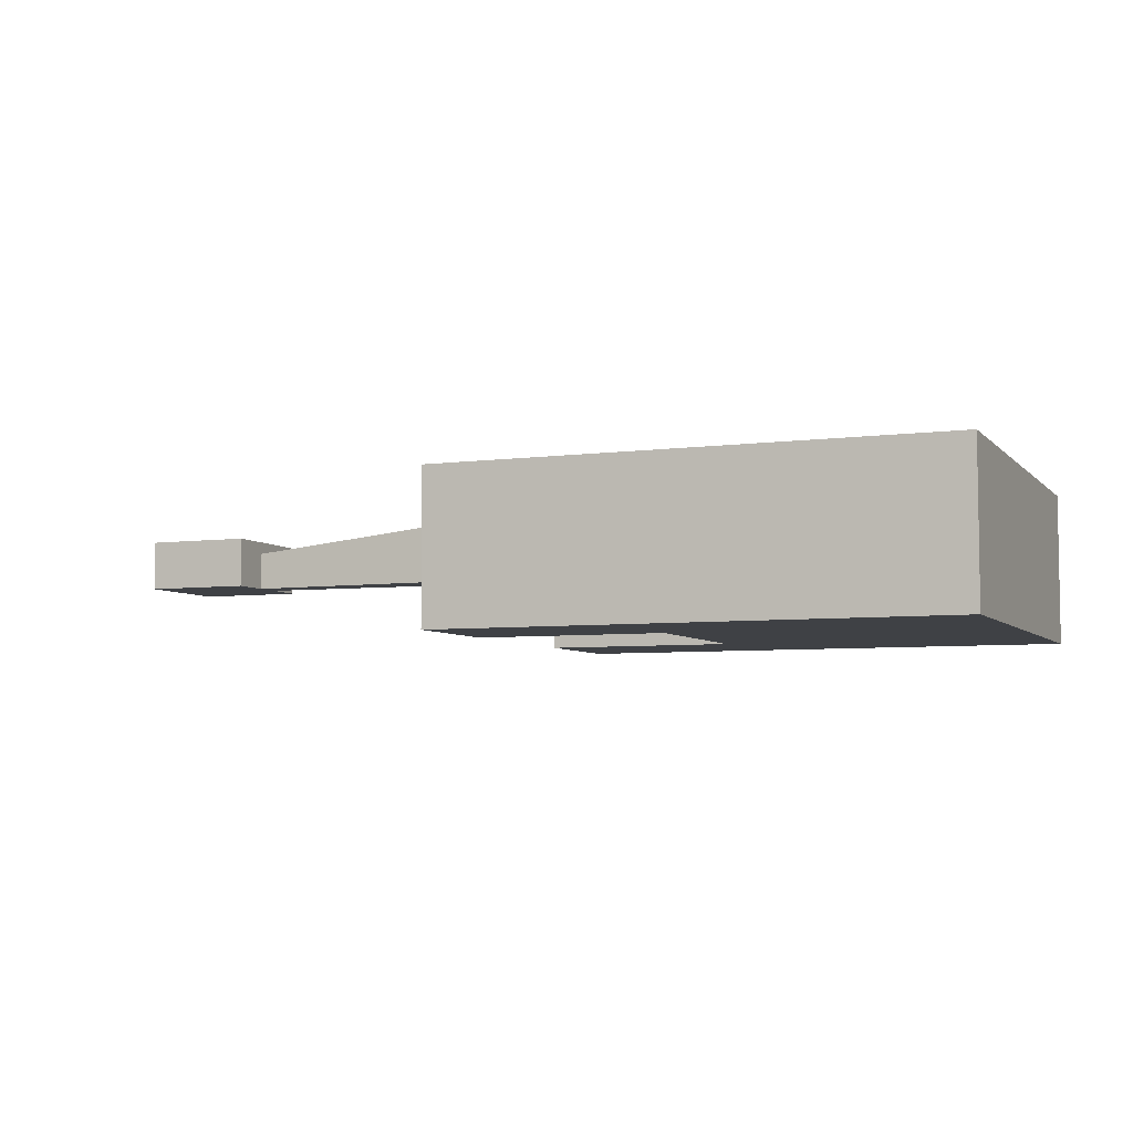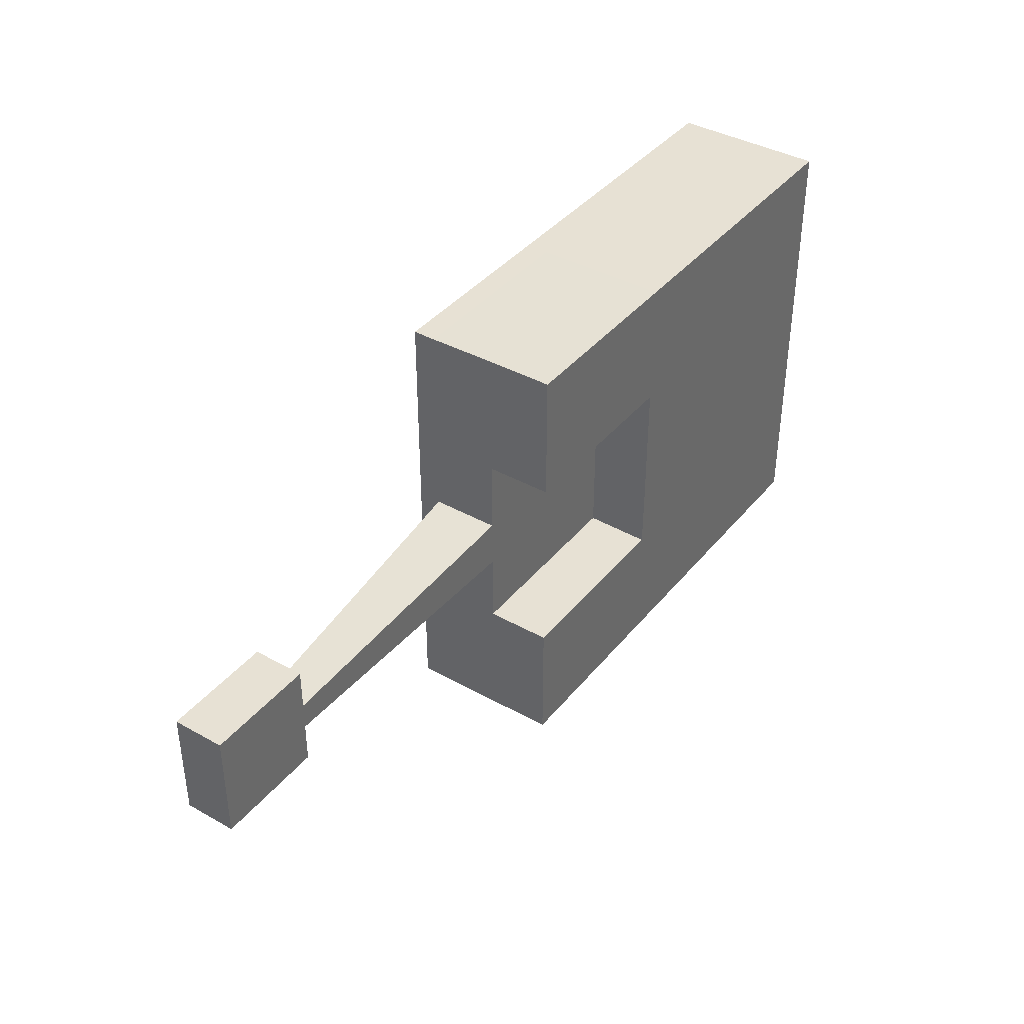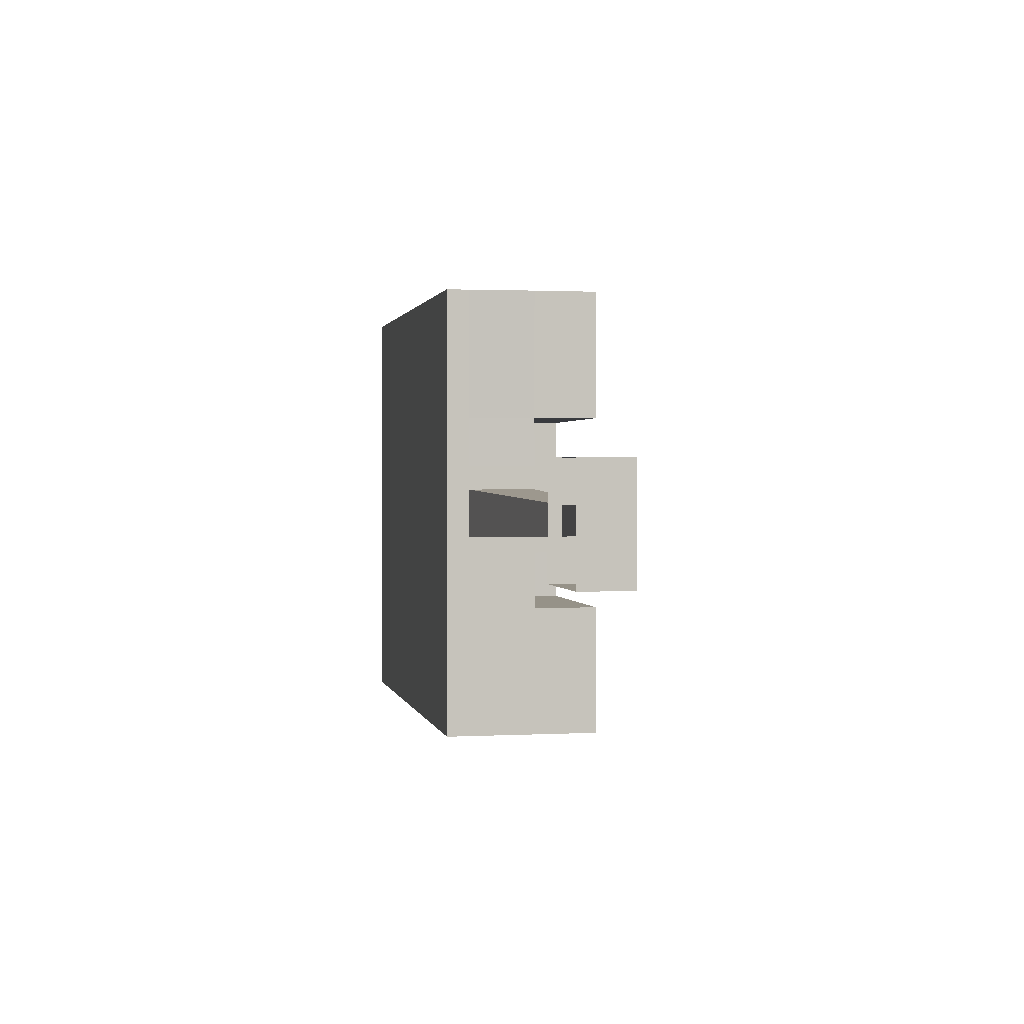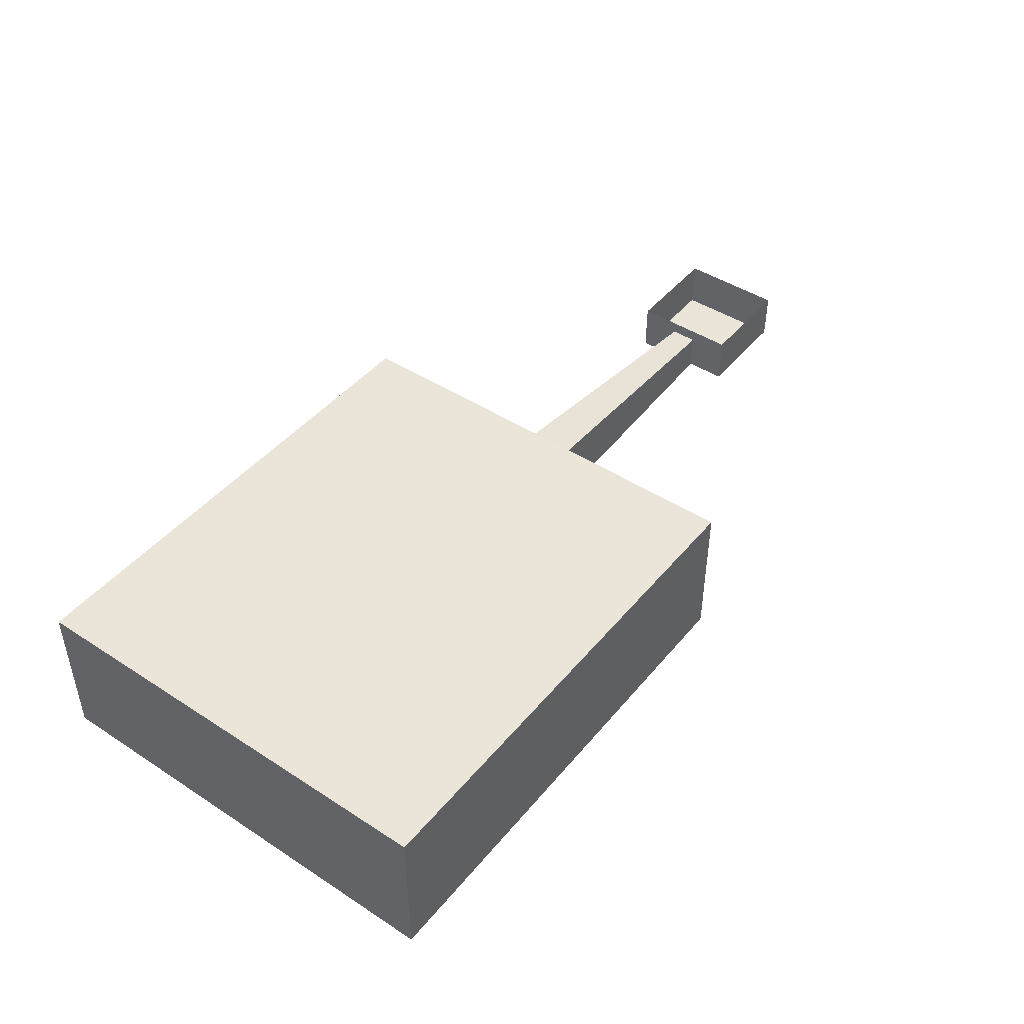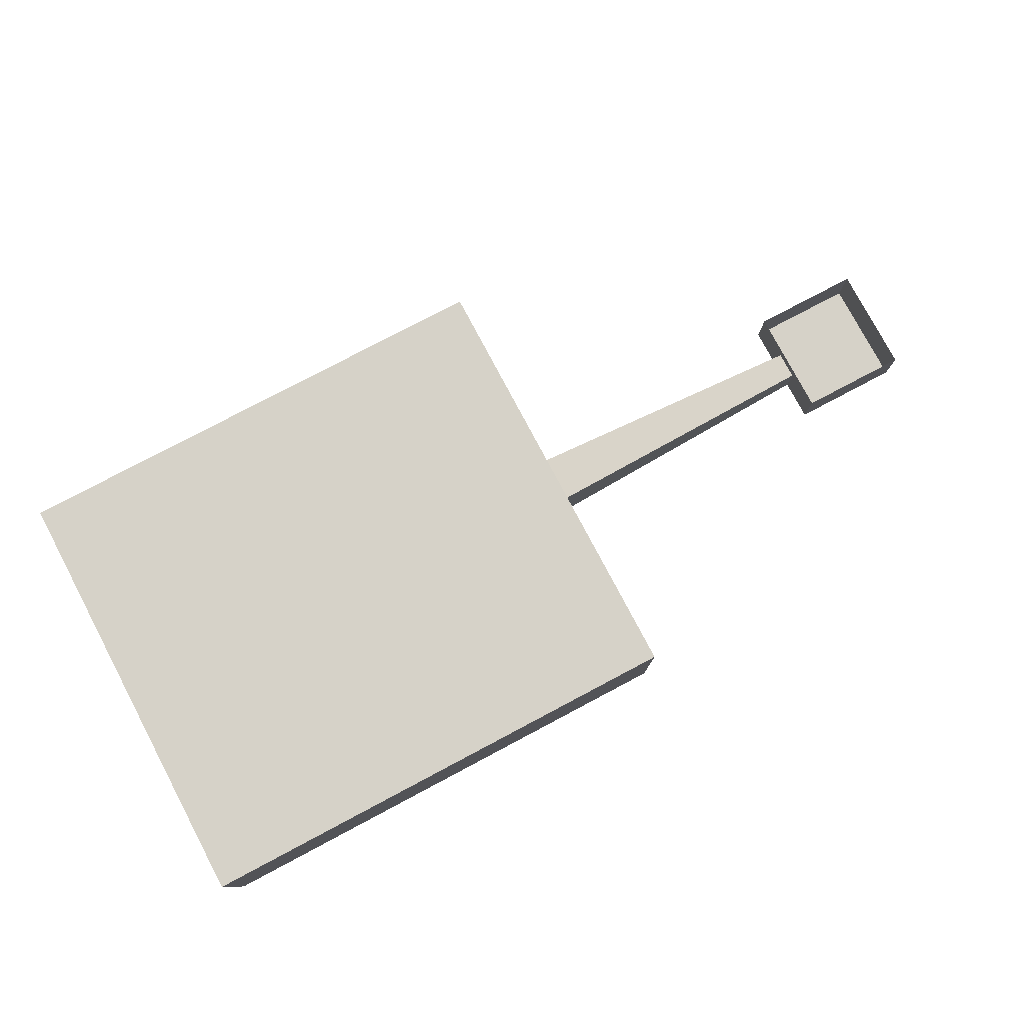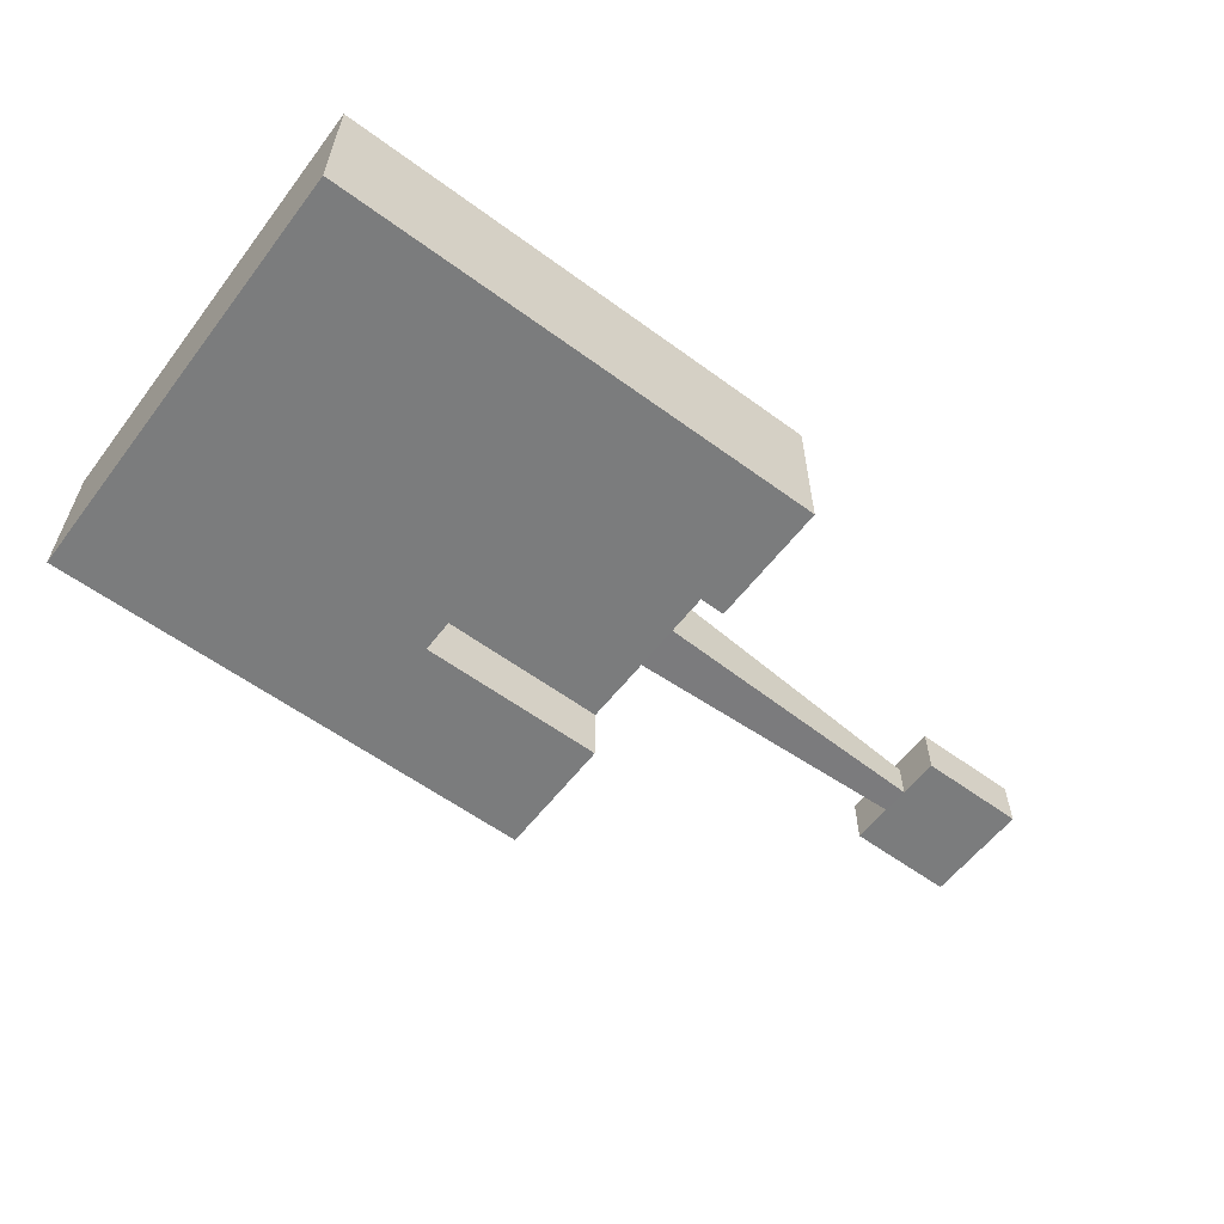
<metadata>
{"format":"obj","ext":"obj","renderer":"f3d","projection":"perspective","resolution":1024,"background":"white","views":[{"elev":-5.6,"azim":22.3,"up":"+Y"},{"elev":39.4,"azim":-55.1,"up":"+Z"},{"elev":1.2,"azim":-101.1,"up":"+Z"},{"elev":45.0,"azim":126.9,"up":"+Y"},{"elev":78.3,"azim":152.1,"up":"+Y"},{"elev":-58.6,"azim":142.9,"up":"+Y"}]}
</metadata>
<code>
o Plane
v 0.01345 0.000215 0.009282
v 6 0 0
v 0 -0 -6
v 6 -0 -6
v 0 2.8 -0
v 6 2.8 -0
v 0 2.8 -6
v 6 2.8 -6
v 0 2.8 -0
v 0 2.8 -6
v 0 -0 -3
v 6 -0 -3
v 0 2.8 -3
v 6 2.8 -3
v 0 2.8 -3
v 0 -0 -1.5
v 0 2.8 -1.5
v 0 2.8 -1.5
v 6 -0 -1.5
v 6 2.8 -1.5
v 6 -0 -4.5
v 6 2.8 -4.5
v 0 -0 -4.5
v 0 2.8 -4.5
v 0 2.8 -4.5
v 0 -0 -3.75
v 0 2.8 -3.75
v 0 2.8 -3.75
v 6 -0 -3.75
v 6 2.8 -3.75
v 6 -0 -2.25
v 6 2.8 -2.25
v 0 -0 -2.25
v 0 2.8 -2.25
v 0 2.8 -2.25
v 0 2.1 -0
v 0 2.1 -6
v 0 2.1 -3
v 0 2.1 -1.5
v 0 2.1 -4.5
v 0 2.1 -3.75
v 0 2.1 -2.25
v -12.69 0.0125 -1.312
v -9.313 0.0125 -1.312
v -12.69 0.0125 -4.688
v -9.313 0.0125 -4.688
v -12.69 1.587 -1.312
v -9.313 1.587 -1.312
v -12.69 1.587 -4.688
v -9.313 1.587 -4.688
v -12.69 1.587 -1.312
v -12.69 1.587 -4.688
v -12.69 0.0125 -3
v -9.313 0.0125 -3
v -12.69 1.587 -3
v -9.313 1.587 -3
v -12.69 1.587 -3
v -12.69 0.0125 -2.156
v -12.69 1.587 -2.156
v -12.69 1.587 -2.156
v -9.313 0.0125 -2.156
v -9.313 1.587 -2.156
v -9.313 0.0125 -3.844
v -9.313 1.587 -3.844
v -12.69 0.0125 -3.844
v -12.69 1.587 -3.844
v -12.69 1.587 -3.844
v -12.69 0.0125 -3.422
v -12.69 1.587 -3.422
v -12.69 1.587 -3.422
v -9.313 0.0125 -3.422
v -9.313 1.587 -3.422
v -9.313 0.0125 -2.578
v -9.313 1.587 -2.578
v -12.69 0.0125 -2.578
v -12.69 1.587 -2.578
v -12.69 1.587 -2.578
v -9.313 1.194 -4.688
v -9.313 1.194 -1.312
v -12.69 1.194 -1.312
v -12.69 1.194 -4.688
v -12.69 1.194 -3
v -9.313 1.194 -3
v -12.69 1.194 -2.156
v -9.313 1.194 -2.156
v -9.313 1.194 -3.844
v -12.69 1.194 -3.844
v -12.69 1.194 -3.422
v -9.313 1.194 -3.422
v -9.313 1.194 -2.578
v -12.69 1.194 -2.578
v -9.313 0.0125 -3.422
v -9.313 0.0125 -3
v -9.313 0.0125 -2.578
v -9.313 1.194 -3
v -9.313 1.194 -3.422
v -9.313 1.194 -2.578
v 0 2.8 -0
v 6 2.8 -0
v 0 2.8 -0
v 6 2.8 -0
v 6 0 4
v 0.01345 0.000215 4.009
v 6 2.8 -6
v 6 2.8 -4.5
v 6 2.8 -6
v 6 2.8 -6
v 0 2.8 4
v 6 2.8 4
v 6 2.1 4
v 0 2.1 4
v 0 -0 -10
v 6 -0 -10
v 0 2.8 -10
v 6 2.8 -10
v 6 2.1 -10
v 0 2.1 -10
v 16 2.8 -3
v 16 2.8 -2.25
v 16 -0 -4.5
v 16 -0 -3.75
v 16 -0 -1.5
v 16 -0 -2.25
v 16 2.8 -0
v 16 2.8 4
v 16 2.1 -0
v 16 2.1 -1.5
v 16 2.1 -4.5
v 16 2.1 -3
v 16 2.1 -3.75
v 16 2.1 -2.25
v 16 2.8 -4.5
v 16 2.8 -3.75
v 16 -0 -3
v 16 0 0
v 16 2.8 -1.5
v 16 -0 -6
v 16 2.8 -6
v 16 2.1 -6
v 16 2.1 4
v 16 0 4
v 16 2.8 -10
v 16 2.1 -10
v 16 -0 -10
v 0.01344 -2 0.009283
v 6 -2 0
v -7e-06 -2 -6
v 5.979 -2 -6.014
v 6 -2 -4.5
v 6 -2 -3.75
v 6 -2 -1.5
v 6 -2 -2.25
v 16 -2 -10
v 6 -2 -10
v 16 -2 -6
v 6 -2 -3
v 16 -2 -3
v 16 -2 -2.25
v 16 -2 -4.5
v 16 -2 -3.75
v 16 -2 4
v 6 -2 4
v 16 -2 -1.5
v 16 -2 0
v 0.01344 -2 4.009
v -7e-06 -2 -10
v 0 2.8 -0
v 0 2.8 -0
v 0 2.8 -6
v 6 2.8 -6
v 0 2.8 -6
v 0 2.8 -6
v 0 2.8 -0
v 6 2.8 -0
f 23 21 4 3
f 30 22 132 133
f 40 37 7 24
f 22 8 138 132
f 36 5 108 111
f 24 7 10 25
f 34 13 15 35
f 42 38 13 34
f 115 116 143 142
f 33 31 12 11
f 1 2 19 16
f 36 39 17 5
f 5 17 18 9
f 122 123 158 163
f 121 120 159 160
f 27 24 25 28
f 41 40 24 27
f 26 29 21 23
f 11 12 29 26
f 38 41 27 13
f 13 27 28 15
f 20 32 119 136
f 120 137 155 159
f 16 19 31 33
f 39 42 34 17
f 17 34 35 18
f 16 33 42 39
f 1 103 165 145
f 6 20 136 124
f 33 11 93 94
f 26 23 40 41
f 31 19 151 152
f 29 12 156 150
f 1 16 39 36
f 102 110 140 141
f 41 38 95 96
f 5 6 109 108
f 7 37 117 114
f 23 3 37 40
f 112 3 147 166
f 65 63 46 45
f 85 79 48 62
f 87 81 49 66
f 81 78 50 49
f 79 80 47 48
f 66 49 52 67
f 76 55 57 77
f 91 82 55 76
f 89 83 56 72
f 75 73 54 53
f 43 44 61 58
f 80 84 59 47
f 47 59 60 51
f 90 85 62 74
f 78 86 64 50
f 69 66 67 70
f 88 87 66 69
f 68 71 63 65
f 53 54 71 68
f 82 88 69 55
f 55 69 70 57
f 86 89 72 64
f 83 90 74 56
f 58 61 73 75
f 84 91 76 59
f 59 76 77 60
f 58 75 91 84
f 63 71 89 86
f 53 68 88 82
f 68 65 87 88
f 46 63 86 78
f 73 61 85 90
f 43 58 84 80
f 75 53 82 91
f 44 43 80 79
f 45 46 78 81
f 65 45 81 87
f 61 44 79 85
f 42 33 94 97
f 38 42 97 95
f 11 26 92 93
f 26 41 96 92
f 6 5 98 99
f 110 111 108 109
f 102 103 111 110
f 8 22 105 104
f 8 104 107 106
f 1 36 111 103
f 14 30 133 118
f 141 135 164 161
f 8 115 142 138
f 117 116 115 114
f 112 113 116 117
f 21 29 150 149
f 8 7 114 115
f 110 109 125 140
f 37 3 112 117
f 127 126 124 136
f 139 138 142 143
f 130 129 118 133
f 131 127 136 119
f 139 128 132 138
f 128 130 133 132
f 129 131 119 118
f 134 123 131 129
f 120 121 130 128
f 137 120 128 139
f 123 122 127 131
f 121 134 129 130
f 122 135 126 127
f 124 126 140 125
f 126 135 141 140
f 137 139 143 144
f 116 113 144 143
f 144 113 154 153
f 109 6 124 125
f 32 14 118 119
f 150 156 157 160
f 148 149 159 155
f 154 148 155 153
f 152 151 163 158
f 156 152 158 157
f 149 150 160 159
f 151 146 164 163
f 146 145 165 162
f 147 148 154 166
f 146 162 161 164
f 134 121 160 157
f 103 102 162 165
f 113 112 166 154
f 2 1 145 146
f 123 134 157 158
f 102 141 161 162
f 19 2 146 151
f 137 144 153 155
f 3 4 148 147
f 12 31 152 156
f 135 122 163 164
f 4 21 149 148
f 5 9 168 167
f 7 8 170 169
f 10 7 171 172
f 169 170 174 173
l 101 99
l 98 100

</code>
